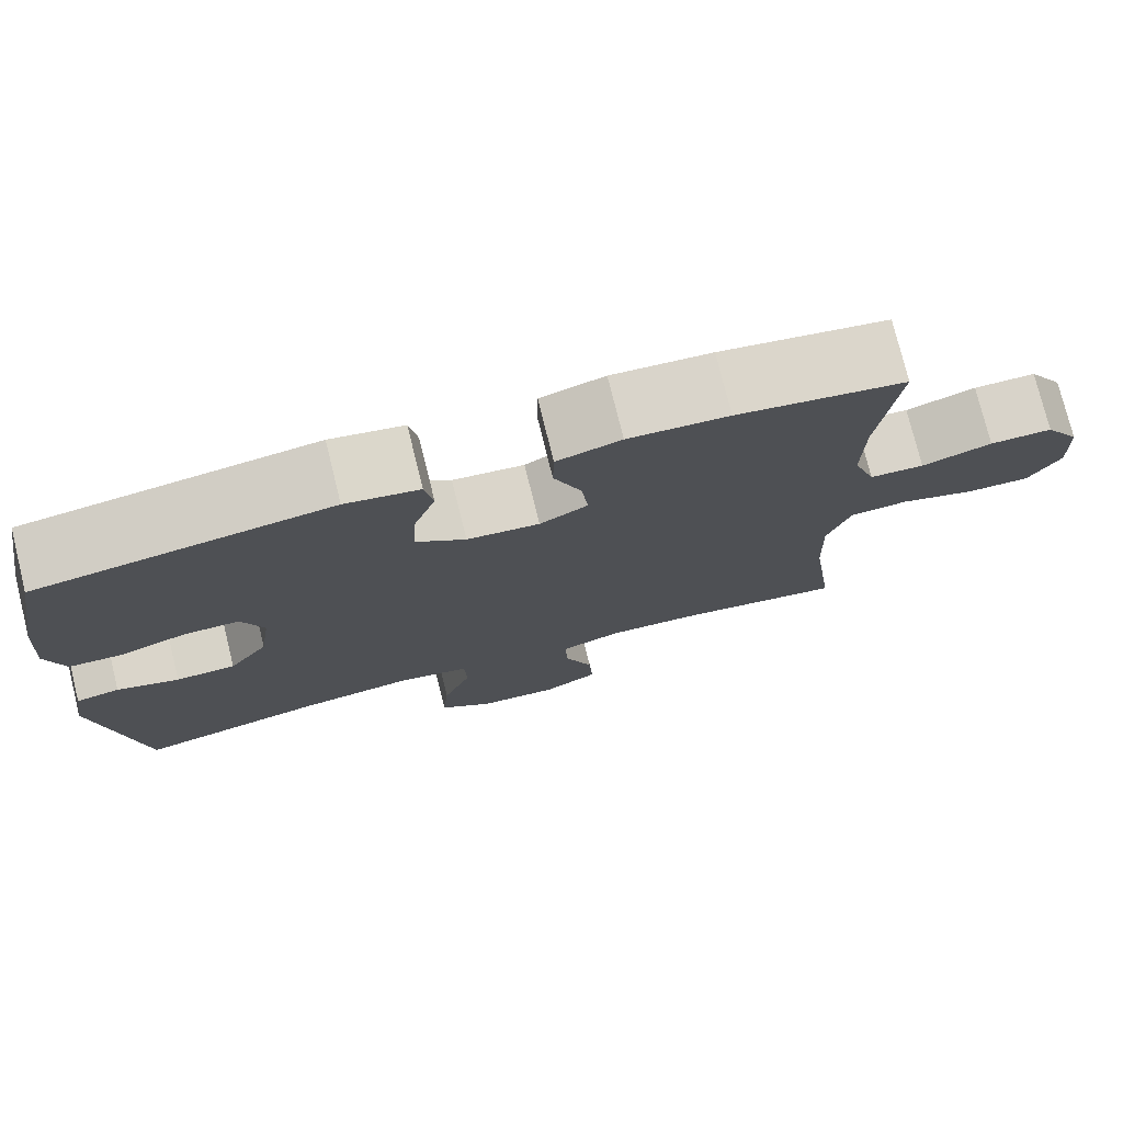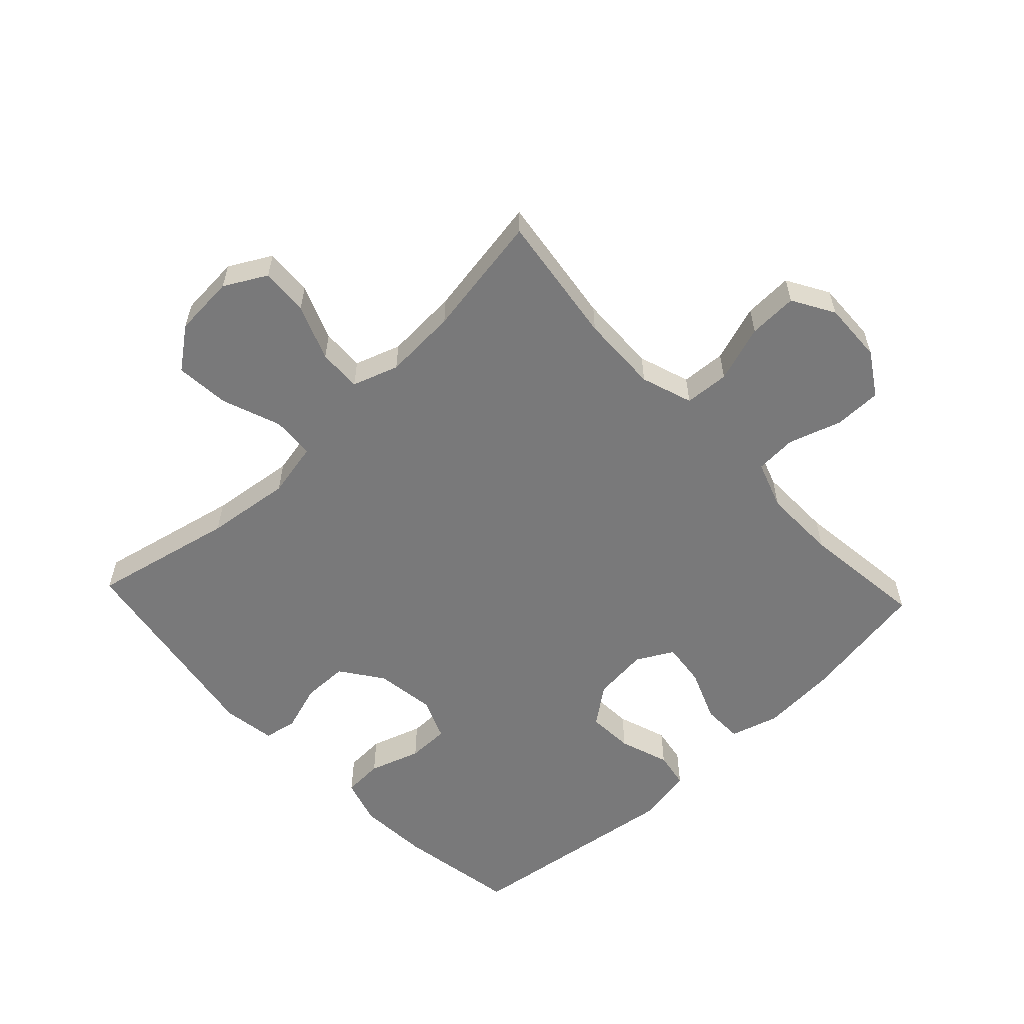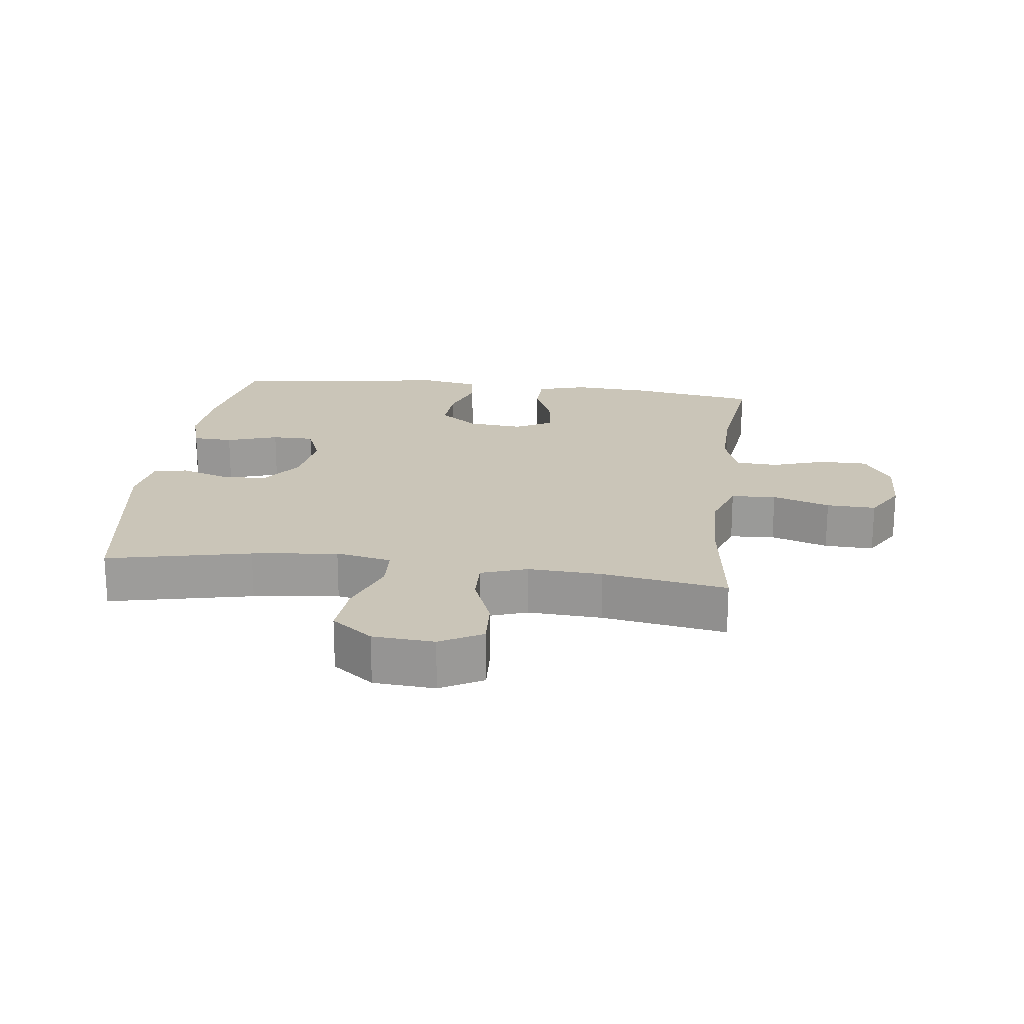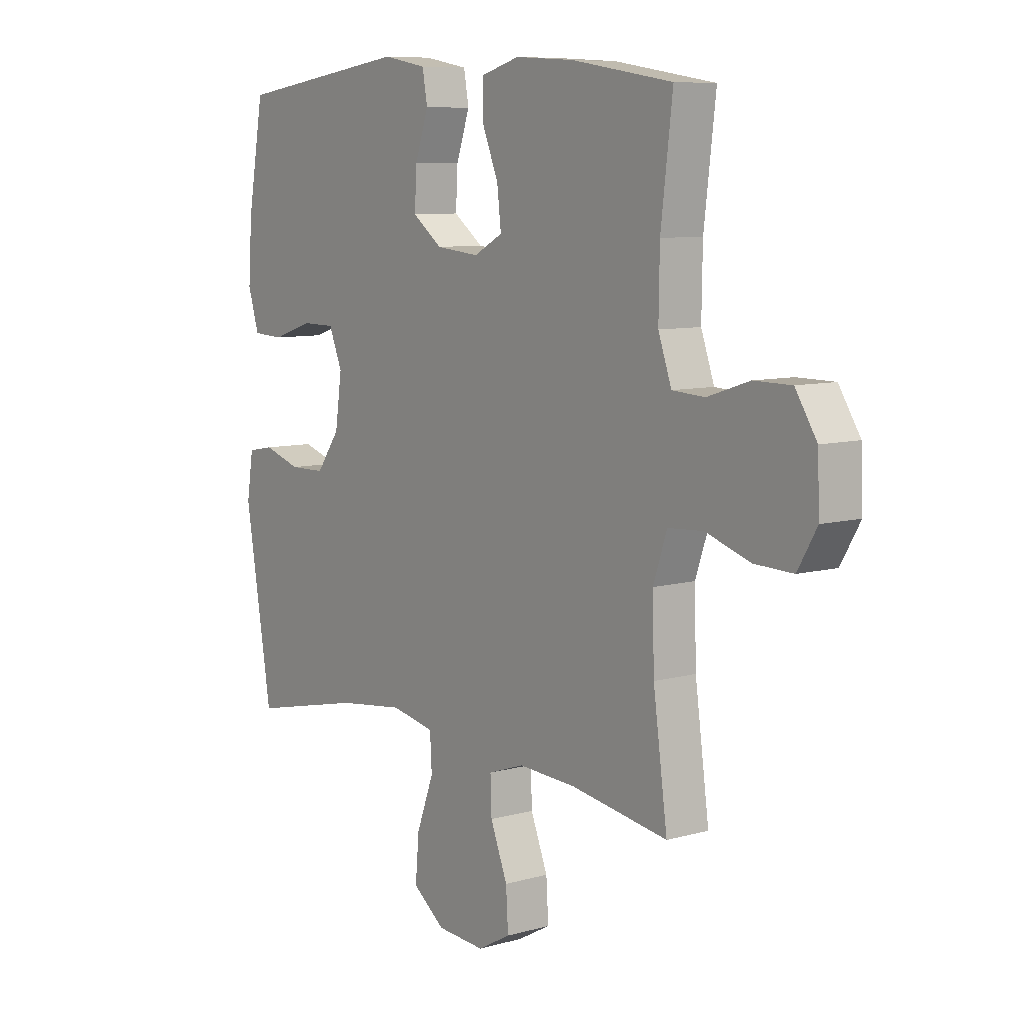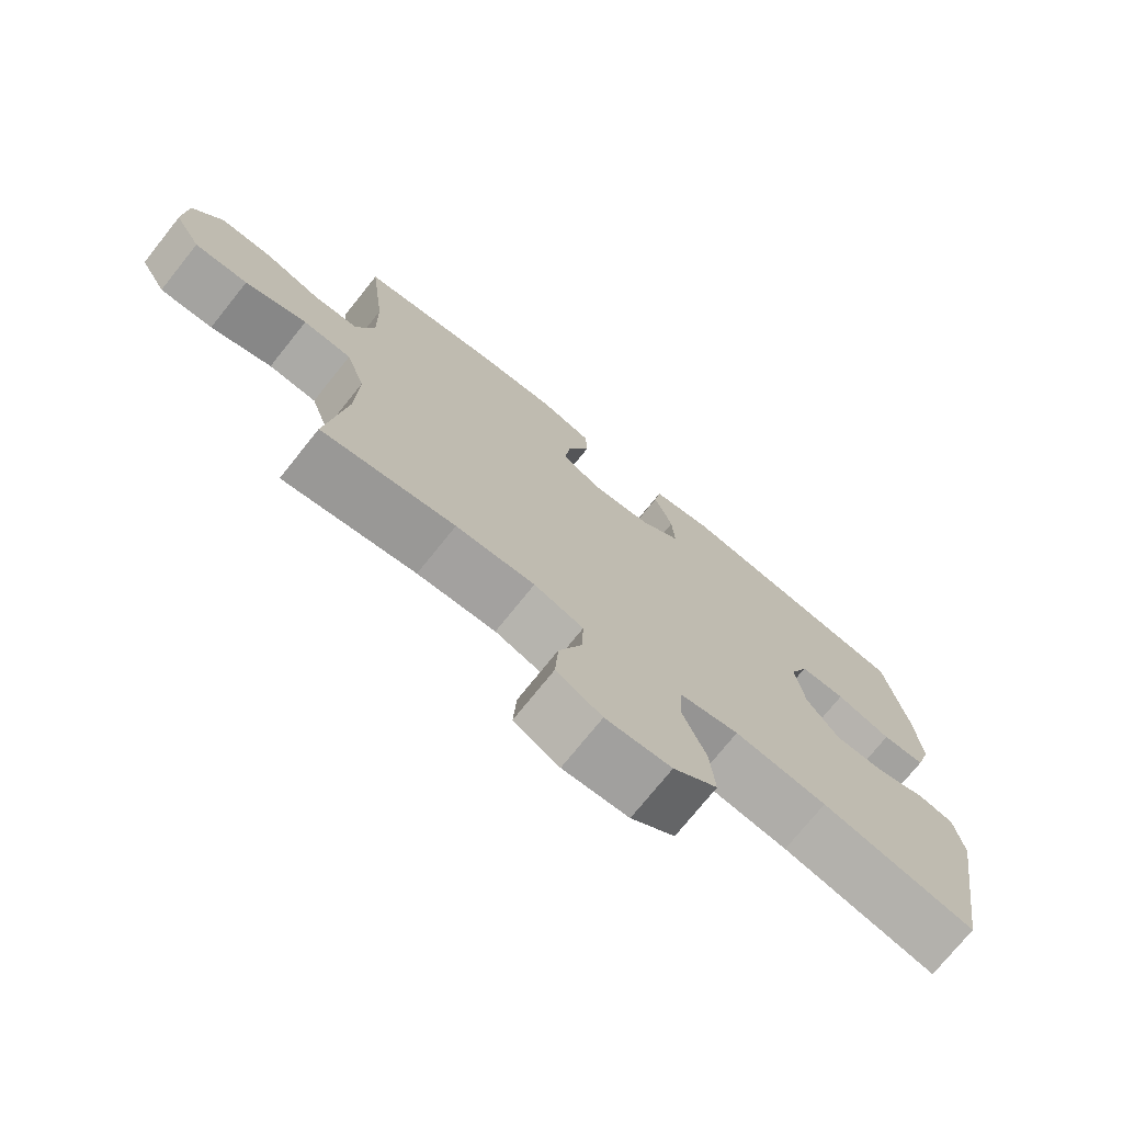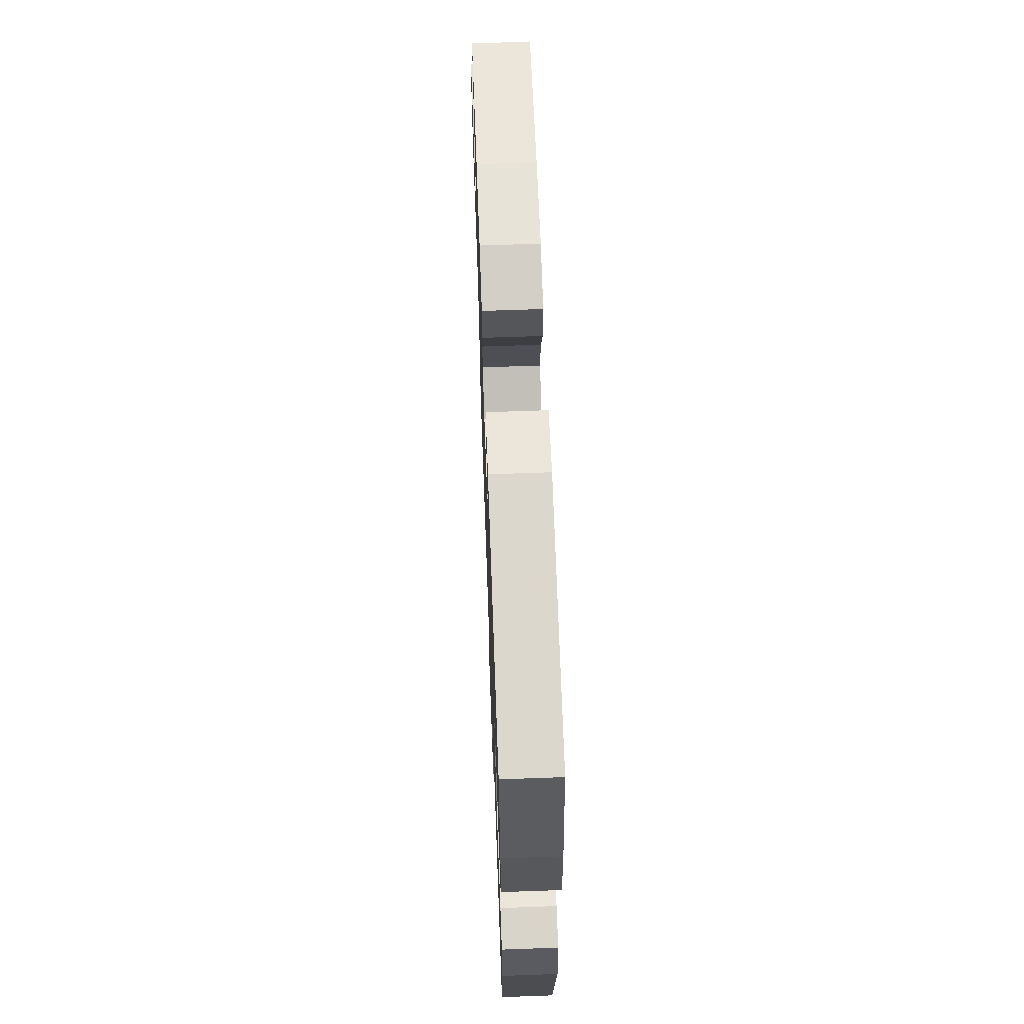
<metadata>
{"format":"obj","ext":"obj","renderer":"f3d","projection":"perspective","resolution":1024,"background":"white","views":[{"elev":76.2,"azim":166.1,"up":"+Z"},{"elev":-57.8,"azim":-136.7,"up":"+Y"},{"elev":20.3,"azim":-172.8,"up":"+Y"},{"elev":8.3,"azim":-127.5,"up":"+Z"},{"elev":-74.0,"azim":-38.7,"up":"+Z"},{"elev":65.1,"azim":87.9,"up":"+Z"}]}
</metadata>
<code>
o path8022
v -0.2658 0.0375 -0.4469
v -0.1476 0.0375 -0.4405
v -0.07333 0.0375 -0.466
v -0.07577 0.0375 -0.5355
v -0.1109 0.0375 -0.6253
v -0.1155 0.0375 -0.7024
v -0.04752 0.0375 -0.7399
v 0.05109 0.0375 -0.7329
v 0.1173 0.0375 -0.6824
v 0.1098 0.0375 -0.595
v 0.07428 0.0375 -0.4995
v 0.07808 0.0375 -0.4304
v 0.1676 0.0375 -0.4121
v 0.3054 0.0375 -0.4292
v 0.536 0.0375 -0.4796
v 0.5912 0.0375 -0.1392
v 0.5777 0.0375 -0.05326
v 0.5239 0.0375 -0.04337
v 0.4475 0.0375 -0.06799
v 0.374 0.0375 -0.06681
v 0.3257 0.0375 0.000847
v 0.3121 0.0375 0.09714
v 0.3395 0.0375 0.1646
v 0.4076 0.0375 0.165
v 0.4903 0.0375 0.1375
v 0.5548 0.0375 0.1408
v 0.5774 0.0375 0.2152
v 0.5696 0.0375 0.3301
v 0.536 0.0375 0.5223
v 0.1787 0.0375 0.5727
v 0.08844 0.0375 0.5558
v 0.07811 0.0375 0.4973
v 0.1057 0.0375 0.4169
v 0.1098 0.0375 0.3419
v 0.04872 0.0375 0.2959
v -0.04005 0.0375 0.2869
v -0.09916 0.0375 0.319
v -0.09103 0.0375 0.3904
v -0.05705 0.0375 0.4749
v -0.05836 0.0375 0.5403
v -0.1371 0.0375 0.5633
v -0.2598 0.0375 0.5557
v -0.4657 0.0375 0.5223
v -0.4417 0.0375 0.3227
v -0.4399 0.0375 0.2034
v -0.467 0.0375 0.1257
v -0.5337 0.0375 0.1217
v -0.6195 0.0375 0.1497
v -0.6962 0.0375 0.1492
v -0.7399 0.0375 0.08002
v -0.7437 0.0375 -0.01809
v -0.7045 0.0375 -0.08544
v -0.6255 0.0375 -0.08271
v -0.5335 0.0375 -0.05225
v -0.4614 0.0375 -0.05686
v -0.433 0.0375 -0.1399
v -0.4367 0.0375 -0.2671
v -0.4657 0.0375 -0.4796
v -0.2658 -0.0375 -0.4469
v -0.1476 -0.0375 -0.4405
v -0.07333 -0.0375 -0.466
v -0.07577 -0.0375 -0.5355
v -0.1109 -0.0375 -0.6253
v -0.1155 -0.0375 -0.7024
v -0.04752 -0.0375 -0.7399
v 0.05109 -0.0375 -0.7329
v 0.1173 -0.0375 -0.6824
v 0.1098 -0.0375 -0.595
v 0.07428 -0.0375 -0.4995
v 0.07808 -0.0375 -0.4304
v 0.1676 -0.0375 -0.4121
v 0.3054 -0.0375 -0.4292
v 0.536 -0.0375 -0.4796
v 0.5912 -0.0375 -0.1392
v 0.5777 -0.0375 -0.05326
v 0.5239 -0.0375 -0.04337
v 0.4475 -0.0375 -0.06799
v 0.374 -0.0375 -0.06681
v 0.3257 -0.0375 0.000847
v 0.3121 -0.0375 0.09714
v 0.3395 -0.0375 0.1646
v 0.4076 -0.0375 0.165
v 0.4903 -0.0375 0.1375
v 0.5548 -0.0375 0.1408
v 0.5774 -0.0375 0.2152
v 0.5696 -0.0375 0.3301
v 0.536 -0.0375 0.5223
v 0.1787 -0.0375 0.5727
v 0.08844 -0.0375 0.5558
v 0.07811 -0.0375 0.4973
v 0.1057 -0.0375 0.4169
v 0.1098 -0.0375 0.3419
v 0.04872 -0.0375 0.2959
v -0.04005 -0.0375 0.2869
v -0.09916 -0.0375 0.319
v -0.09103 -0.0375 0.3904
v -0.05705 -0.0375 0.4749
v -0.05836 -0.0375 0.5403
v -0.1371 -0.0375 0.5633
v -0.2598 -0.0375 0.5557
v -0.4657 -0.0375 0.5223
v -0.4417 -0.0375 0.3227
v -0.4399 -0.0375 0.2034
v -0.467 -0.0375 0.1257
v -0.5337 -0.0375 0.1217
v -0.6195 -0.0375 0.1497
v -0.6962 -0.0375 0.1492
v -0.7399 -0.0375 0.08002
v -0.7437 -0.0375 -0.01809
v -0.7045 -0.0375 -0.08544
v -0.6255 -0.0375 -0.08271
v -0.5335 -0.0375 -0.05225
v -0.4614 -0.0375 -0.05686
v -0.433 -0.0375 -0.1399
v -0.4367 -0.0375 -0.2671
v -0.4657 -0.0375 -0.4796
v -0.7399 0.0375 0.08002
v -0.7437 0.0375 -0.01809
v -0.7045 0.0375 -0.08544
v -0.7045 0.0375 -0.08544
v -0.6962 0.0375 0.1492
v -0.6255 0.0375 -0.08271
v -0.6195 0.0375 0.1497
v -0.5335 0.0375 -0.05225
v -0.5337 0.0375 0.1217
v -0.467 0.0375 0.1257
v -0.467 0.0375 0.1257
v -0.4614 0.0375 -0.05686
v -0.4614 0.0375 -0.05686
v -0.4399 0.0375 0.2034
v -0.433 0.0375 -0.1399
v -0.4657 0.0375 0.5223
v -0.4657 0.0375 0.5223
v -0.4417 0.0375 0.3227
v -0.4367 0.0375 -0.2671
v -0.4657 0.0375 -0.4796
v -0.4657 0.0375 -0.4796
v -0.2658 0.0375 -0.4469
v -0.2598 0.0375 0.5557
v -0.1476 0.0375 -0.4405
v -0.1371 0.0375 0.5633
v -0.07333 0.0375 -0.466
v -0.07333 0.0375 -0.466
v -0.05836 0.0375 0.5403
v -0.05836 0.0375 0.5403
v -0.09916 0.0375 0.319
v -0.09916 0.0375 0.319
v -0.09103 0.0375 0.3904
v -0.1109 0.0375 -0.6253
v -0.1155 0.0375 -0.7024
v -0.1155 0.0375 -0.7024
v -0.04752 0.0375 -0.7399
v -0.07577 0.0375 -0.5355
v -0.04005 0.0375 0.2869
v -0.05705 0.0375 0.4749
v 0.05109 0.0375 -0.7329
v 0.04872 0.0375 0.2959
v 0.1098 0.0375 0.3419
v 0.1173 0.0375 -0.6824
v 0.07428 0.0375 -0.4995
v 0.07808 0.0375 -0.4304
v 0.07808 0.0375 -0.4304
v 0.1098 0.0375 -0.595
v 0.1676 0.0375 -0.4121
v 0.08844 0.0375 0.5558
v 0.08844 0.0375 0.5558
v 0.07811 0.0375 0.4973
v 0.1057 0.0375 0.4169
v 0.1787 0.0375 0.5727
v 0.3054 0.0375 -0.4292
v 0.3257 0.0375 0.000847
v 0.3121 0.0375 0.09714
v 0.3395 0.0375 0.1646
v 0.3395 0.0375 0.1646
v 0.374 0.0375 -0.06681
v 0.4076 0.0375 0.165
v 0.4475 0.0375 -0.06799
v 0.4903 0.0375 0.1375
v 0.536 0.0375 0.5223
v 0.536 0.0375 0.5223
v 0.5239 0.0375 -0.04337
v 0.5548 0.0375 0.1408
v 0.5548 0.0375 0.1408
v 0.536 0.0375 -0.4796
v 0.536 0.0375 -0.4796
v 0.5777 0.0375 -0.05326
v 0.5777 0.0375 -0.05326
v 0.5696 0.0375 0.3301
v 0.5774 0.0375 0.2152
v 0.5912 0.0375 -0.1392
v -0.7399 -0.0375 0.08002
v -0.7437 -0.0375 -0.01809
v -0.7045 -0.0375 -0.08544
v -0.7045 -0.0375 -0.08544
v -0.6962 -0.0375 0.1492
v -0.6255 -0.0375 -0.08271
v -0.6195 -0.0375 0.1497
v -0.5335 -0.0375 -0.05225
v -0.5337 -0.0375 0.1217
v -0.467 -0.0375 0.1257
v -0.467 -0.0375 0.1257
v -0.4614 -0.0375 -0.05686
v -0.4614 -0.0375 -0.05686
v -0.4399 -0.0375 0.2034
v -0.433 -0.0375 -0.1399
v -0.4657 -0.0375 0.5223
v -0.4657 -0.0375 0.5223
v -0.4417 -0.0375 0.3227
v -0.4367 -0.0375 -0.2671
v -0.4657 -0.0375 -0.4796
v -0.4657 -0.0375 -0.4796
v -0.2658 -0.0375 -0.4469
v -0.2598 -0.0375 0.5557
v -0.1476 -0.0375 -0.4405
v -0.1371 -0.0375 0.5633
v -0.07333 -0.0375 -0.466
v -0.07333 -0.0375 -0.466
v -0.05836 -0.0375 0.5403
v -0.05836 -0.0375 0.5403
v -0.09916 -0.0375 0.319
v -0.09916 -0.0375 0.319
v -0.09103 -0.0375 0.3904
v -0.1109 -0.0375 -0.6253
v -0.1155 -0.0375 -0.7024
v -0.1155 -0.0375 -0.7024
v -0.04752 -0.0375 -0.7399
v -0.07577 -0.0375 -0.5355
v -0.04005 -0.0375 0.2869
v -0.05705 -0.0375 0.4749
v 0.05109 -0.0375 -0.7329
v 0.04872 -0.0375 0.2959
v 0.1098 -0.0375 0.3419
v 0.1173 -0.0375 -0.6824
v 0.07428 -0.0375 -0.4995
v 0.07808 -0.0375 -0.4304
v 0.07808 -0.0375 -0.4304
v 0.1098 -0.0375 -0.595
v 0.1676 -0.0375 -0.4121
v 0.08844 -0.0375 0.5558
v 0.08844 -0.0375 0.5558
v 0.07811 -0.0375 0.4973
v 0.1057 -0.0375 0.4169
v 0.1787 -0.0375 0.5727
v 0.3054 -0.0375 -0.4292
v 0.3257 -0.0375 0.000847
v 0.3121 -0.0375 0.09714
v 0.3395 -0.0375 0.1646
v 0.3395 -0.0375 0.1646
v 0.374 -0.0375 -0.06681
v 0.4076 -0.0375 0.165
v 0.4475 -0.0375 -0.06799
v 0.4903 -0.0375 0.1375
v 0.536 -0.0375 0.5223
v 0.536 -0.0375 0.5223
v 0.5239 -0.0375 -0.04337
v 0.5548 -0.0375 0.1408
v 0.5548 -0.0375 0.1408
v 0.536 -0.0375 -0.4796
v 0.536 -0.0375 -0.4796
v 0.5777 -0.0375 -0.05326
v 0.5777 -0.0375 -0.05326
v 0.5696 -0.0375 0.3301
v 0.5774 -0.0375 0.2152
v 0.5912 -0.0375 -0.1392
f 241 243 239
f 191 196 197
f 245 231 228
f 204 220 208
f 234 227 237
f 198 197 196
f 253 247 262
f 198 200 199
f 216 227 234
f 208 222 213
f 264 244 258
f 223 237 227
f 247 232 246
f 228 220 200
f 252 263 250
f 246 231 245
f 244 249 238
f 238 249 245
f 245 228 235
f 208 213 206
f 237 230 233
f 202 228 200
f 264 251 244
f 246 232 231
f 226 223 224
f 205 228 202
f 213 222 215
f 196 191 192
f 208 220 222
f 243 242 253
f 242 247 253
f 244 251 249
f 262 250 263
f 250 262 247
f 200 220 204
f 214 205 209
f 215 229 218
f 237 223 230
f 255 264 260
f 191 197 195
f 212 209 210
f 235 228 214
f 214 209 212
f 235 216 234
f 242 232 247
f 196 192 193
f 235 214 216
f 251 264 255
f 202 200 198
f 228 205 214
f 242 243 241
f 256 263 252
f 215 222 229
f 238 245 235
f 198 199 197
f 223 226 230
f 50 51 109 108
f 51 120 194 109
f 49 50 108 107
f 52 53 111 110
f 48 49 107 106
f 53 54 112 111
f 47 48 106 105
f 127 47 105 201
f 54 129 203 112
f 45 46 104 103
f 55 56 114 113
f 133 44 102 207
f 57 137 211 115
f 44 45 103 102
f 56 57 115 114
f 58 1 59 116
f 42 43 101 100
f 1 2 60 59
f 41 42 100 99
f 2 143 217 60
f 145 41 99 219
f 147 38 96 221
f 5 151 225 63
f 6 7 65 64
f 4 5 63 62
f 36 37 95 94
f 39 40 98 97
f 38 39 97 96
f 3 4 62 61
f 7 8 66 65
f 35 36 94 93
f 34 35 93 92
f 8 9 67 66
f 11 162 236 69
f 10 11 69 68
f 9 10 68 67
f 12 13 71 70
f 166 32 90 240
f 32 33 91 90
f 30 31 89 88
f 33 34 92 91
f 13 14 72 71
f 21 22 80 79
f 22 174 248 80
f 20 21 79 78
f 23 24 82 81
f 19 20 78 77
f 24 25 83 82
f 180 30 88 254
f 18 19 77 76
f 25 183 257 83
f 14 185 259 72
f 187 18 76 261
f 28 29 87 86
f 27 28 86 85
f 26 27 85 84
f 16 17 75 74
f 15 16 74 73
f 167 165 169
f 117 123 122
f 171 154 157
f 130 134 146
f 160 163 153
f 124 122 123
f 179 188 173
f 124 125 126
f 142 160 153
f 134 139 148
f 190 184 170
f 149 153 163
f 173 172 158
f 154 126 146
f 178 176 189
f 172 171 157
f 170 164 175
f 164 171 175
f 171 161 154
f 134 132 139
f 163 159 156
f 128 126 154
f 190 170 177
f 172 157 158
f 152 150 149
f 131 128 154
f 139 141 148
f 122 118 117
f 134 148 146
f 169 179 168
f 168 179 173
f 170 175 177
f 188 189 176
f 176 173 188
f 126 130 146
f 140 135 131
f 141 144 155
f 163 156 149
f 181 186 190
f 117 121 123
f 138 136 135
f 161 140 154
f 140 138 135
f 161 160 142
f 168 173 158
f 122 119 118
f 161 142 140
f 177 181 190
f 128 124 126
f 154 140 131
f 168 167 169
f 182 178 189
f 141 155 148
f 164 161 171
f 124 123 125
f 149 156 152

</code>
